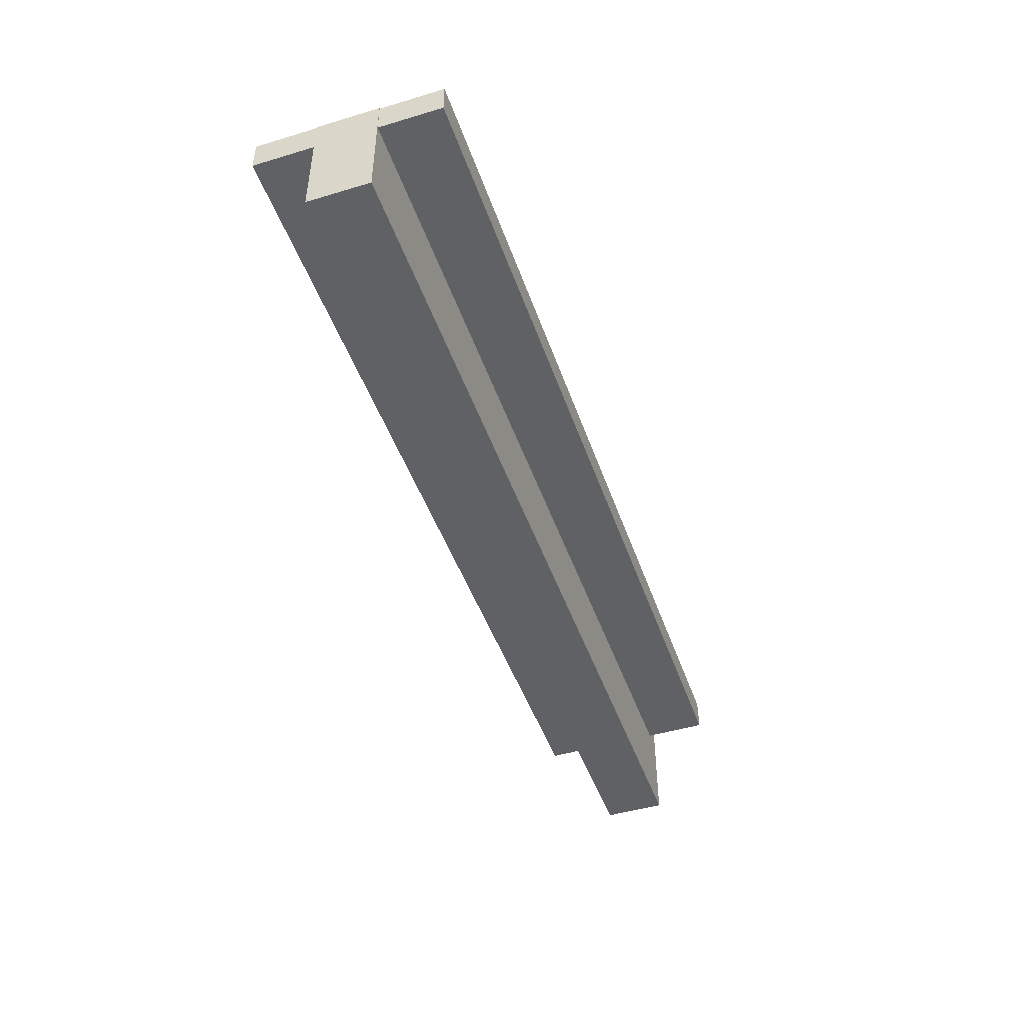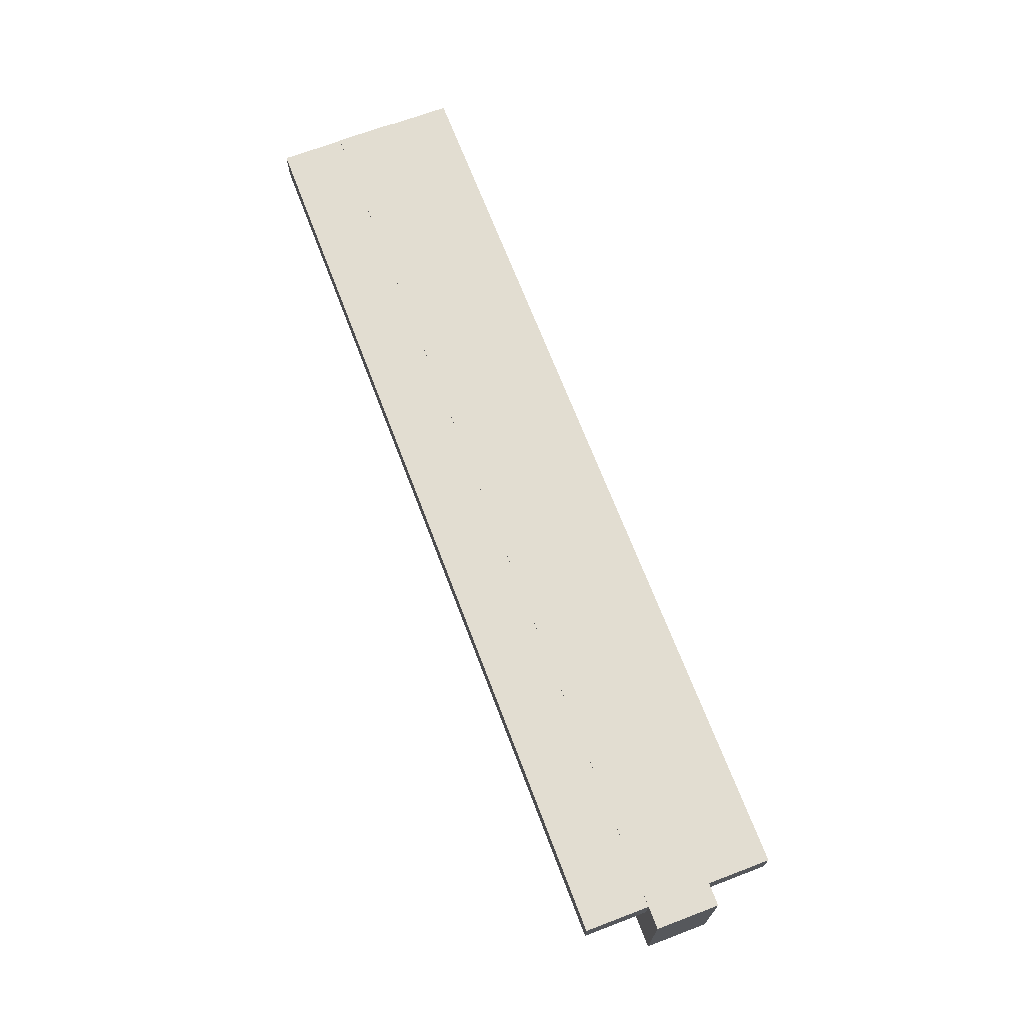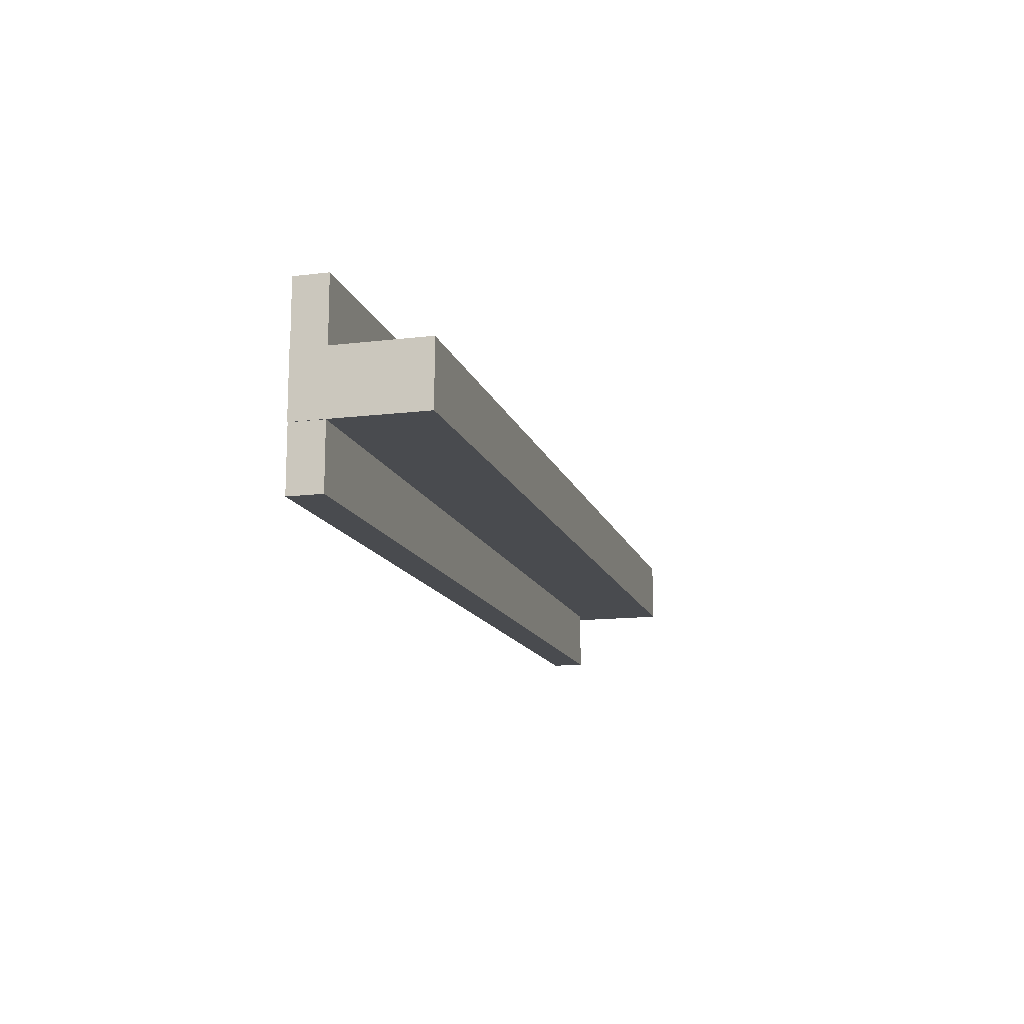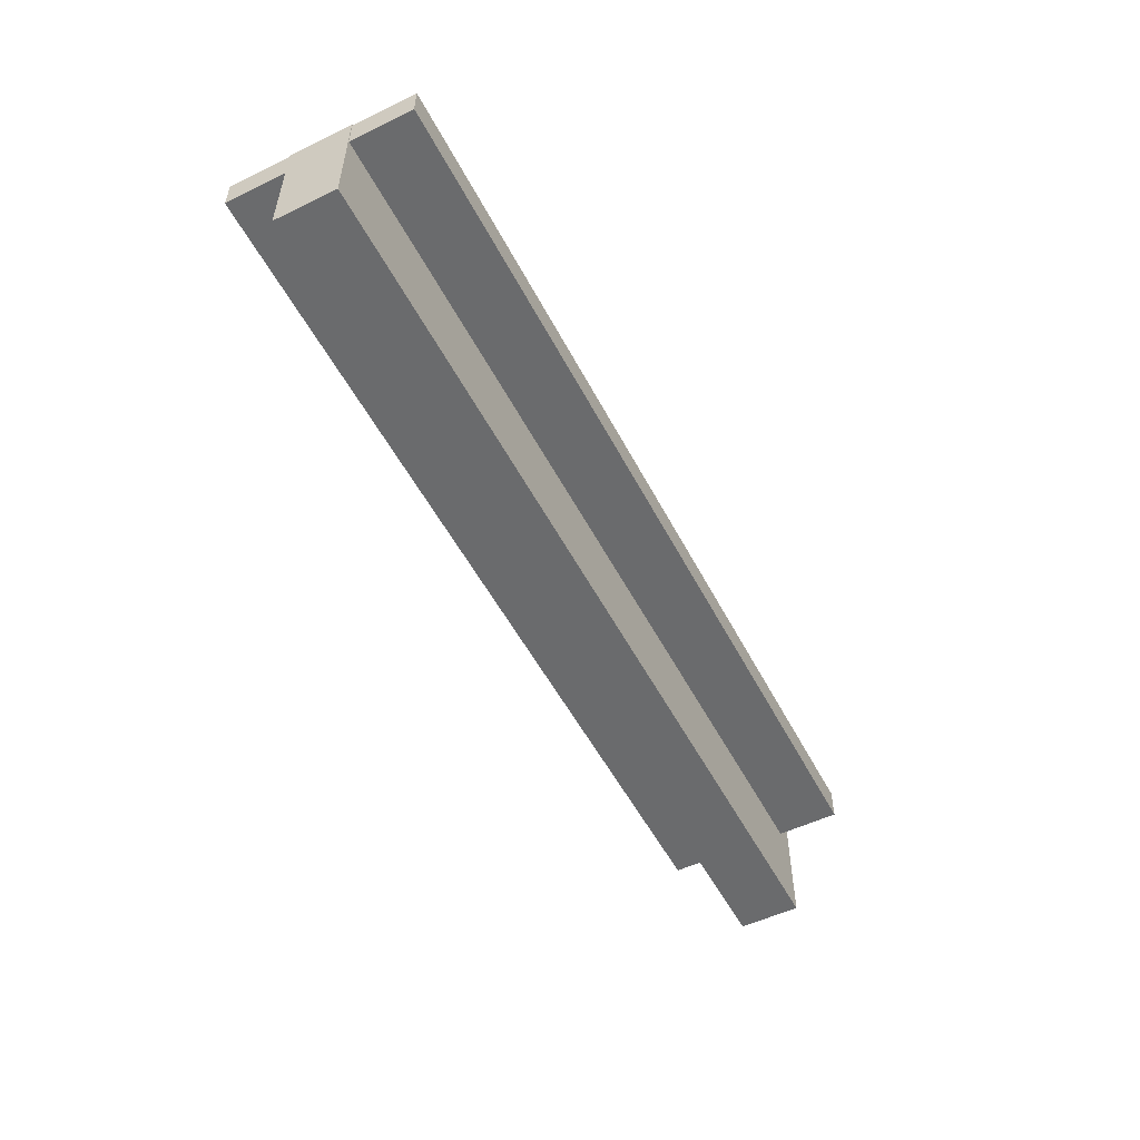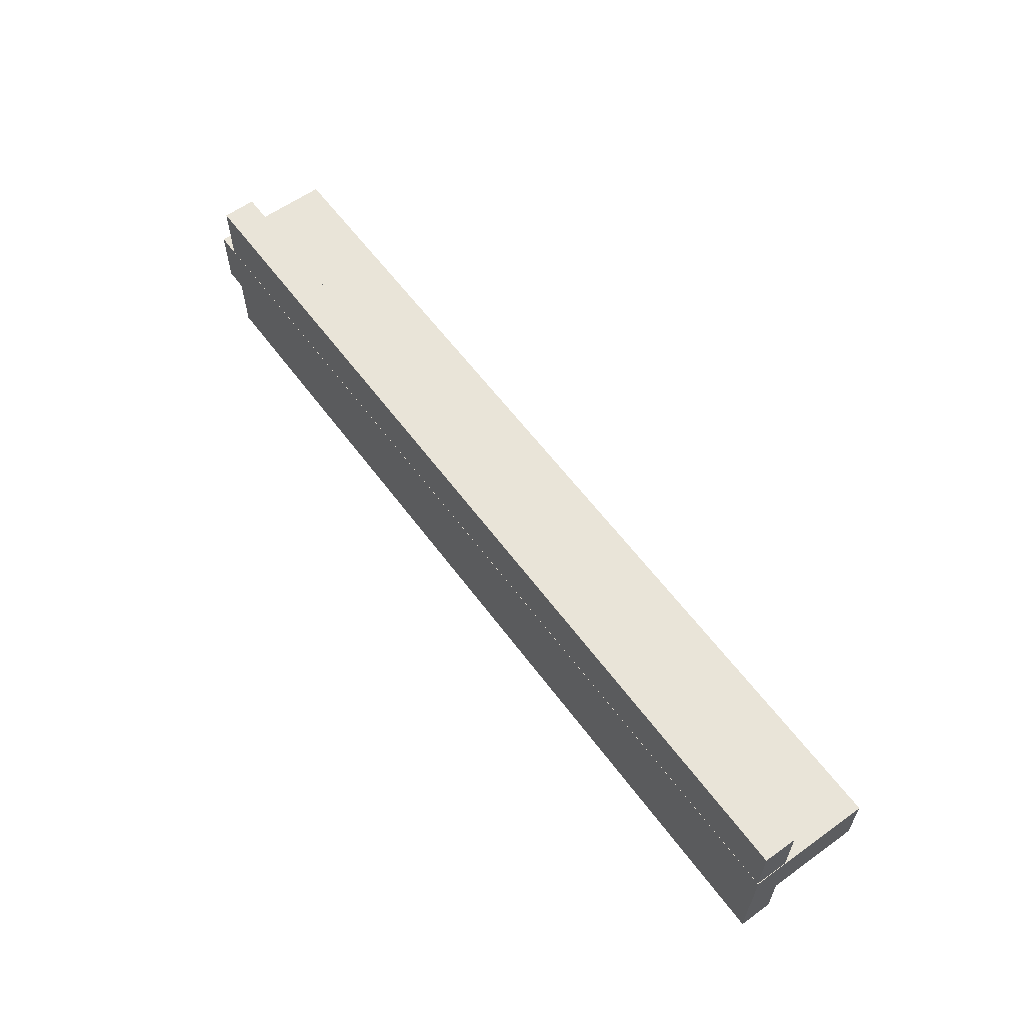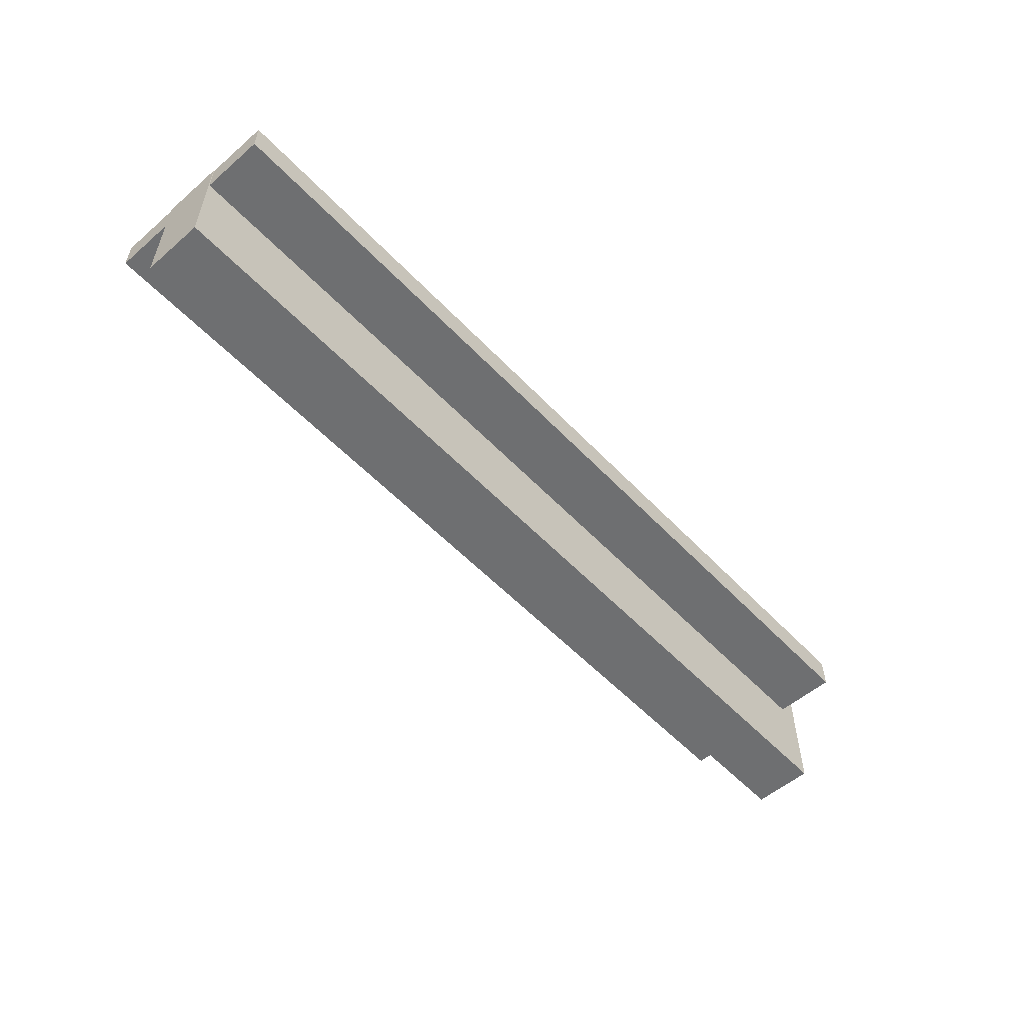
<metadata>
{"format":"obj","ext":"obj","renderer":"f3d","projection":"perspective","resolution":1024,"background":"white","views":[{"elev":-46.6,"azim":-71.2,"up":"+Y"},{"elev":68.6,"azim":69.2,"up":"+Y"},{"elev":-13.8,"azim":-74.9,"up":"+Z"},{"elev":-53.2,"azim":-62.8,"up":"+Y"},{"elev":59.9,"azim":-126.3,"up":"+Z"},{"elev":-54.6,"azim":-47.7,"up":"+Y"}]}
</metadata>
<code>
g Cube (10)
v 1.47 -0.9 9.82
v -0.53 -0.9 9.82
v 1.47 0.1 9.82
v -0.53 0.1 9.82
v -0.53 -0.9 9.82
v -0.53 -0.9 9.32
v -0.53 0.1 9.82
v -0.53 0.1 9.32
v -0.53 -0.9 9.32
v 1.47 -0.9 9.32
v -0.53 0.1 9.32
v 1.47 0.1 9.32
v 6.97 -0.9 9.32
v 6.97 -0.9 9.82
v 6.97 0.1 9.32
v 6.97 0.1 9.82
v 1.47 0.1 9.82
v -0.53 0.1 9.82
v 1.47 0.1 9.32
v -0.53 0.1 9.32
v 1.47 -0.9 9.32
v -0.53 -0.9 9.32
v 1.47 -0.9 9.82
v -0.53 -0.9 9.82
v 2.47 -0.9 9.32
v 2.47 -0.9 9.82
v 2.47 0.1 9.32
v 2.47 -0.9 9.32
v 2.47 -0.9 9.82
v 2.47 0.1 9.82
v 2.47 0.1 9.82
v 2.47 0.1 9.32
v 3.47 -0.9 9.32
v 3.47 -0.9 9.82
v 3.47 0.1 9.32
v 3.47 -0.9 9.32
v 3.47 -0.9 9.82
v 3.47 0.1 9.82
v 3.47 0.1 9.82
v 3.47 0.1 9.32
v 4.47 -0.9 9.32
v 4.47 -0.9 9.82
v 4.47 0.1 9.32
v 4.47 -0.9 9.32
v 4.47 -0.9 9.82
v 4.47 0.1 9.82
v 4.47 0.1 9.82
v 4.47 0.1 9.32
v 5.47 -0.9 9.32
v 5.47 -0.9 9.82
v 5.47 0.1 9.32
v 5.47 -0.9 9.32
v 5.47 -0.9 9.82
v 5.47 0.1 9.82
v 5.47 0.1 9.82
v 5.47 0.1 9.32
v 6.47 -0.9 9.32
v 6.47 -0.9 9.82
v 6.47 0.1 9.32
v 6.47 -0.9 9.32
v 6.47 -0.9 9.82
v 6.47 0.1 9.82
v 6.47 0.1 9.82
v 6.47 0.1 9.32
v 6.97 -0.9 9.32
v 6.97 -0.9 9.82
v 6.97 0.1 9.32
v 6.97 -0.9 9.32
v 6.97 -0.9 9.82
v 6.97 0.1 9.82
v 6.97 0.1 9.82
v 6.97 0.1 9.32
f 3 2 1
f 3 4 2
f 7 6 5
f 7 8 6
f 11 10 9
f 11 12 10
f 15 14 13
f 15 16 14
f 19 18 17
f 19 20 18
f 23 22 21
f 23 24 22
f 25 23 21
f 25 26 23
f 27 10 12
f 27 28 10
f 29 3 1
f 29 30 3
f 31 19 17
f 31 32 19
f 33 26 25
f 33 34 26
f 35 28 27
f 35 36 28
f 37 30 29
f 37 38 30
f 39 32 31
f 39 40 32
f 41 34 33
f 41 42 34
f 43 36 35
f 43 44 36
f 45 38 37
f 45 46 38
f 47 40 39
f 47 48 40
f 49 42 41
f 49 50 42
f 51 44 43
f 51 52 44
f 53 46 45
f 53 54 46
f 55 48 47
f 55 56 48
f 57 50 49
f 57 58 50
f 59 52 51
f 59 60 52
f 61 54 53
f 61 62 54
f 63 56 55
f 63 64 56
f 65 58 57
f 65 66 58
f 67 60 59
f 67 68 60
f 69 62 61
f 69 70 62
f 71 64 63
f 71 72 64
g Cube (11)
v 6.792 -0.1668 10.33
v -0.5247 -0.1668 10.33
v 6.792 0.09854 10.33
v -0.5247 0.09854 10.33
v -0.5247 -0.1668 10.33
v -0.5247 -0.1668 8.823
v -0.5247 0.09854 10.33
v -0.5247 0.09854 8.823
v -0.5247 -0.1668 8.823
v 6.792 -0.1668 8.823
v -0.5247 0.09854 8.823
v 6.792 0.09854 8.823
v 6.792 -0.1668 8.823
v 6.792 -0.1668 10.33
v 6.792 0.09854 8.823
v 6.792 0.09854 10.33
v 6.792 0.09854 10.33
v -0.5247 0.09854 10.33
v 6.792 0.09854 8.823
v -0.5247 0.09854 8.823
v 6.792 -0.1668 8.823
v -0.5247 -0.1668 8.823
v 6.792 -0.1668 10.33
v -0.5247 -0.1668 10.33
f 75 74 73
f 75 76 74
f 79 78 77
f 79 80 78
f 83 82 81
f 83 84 82
f 87 86 85
f 87 88 86
f 91 90 89
f 91 92 90
f 95 94 93
f 95 96 94

</code>
